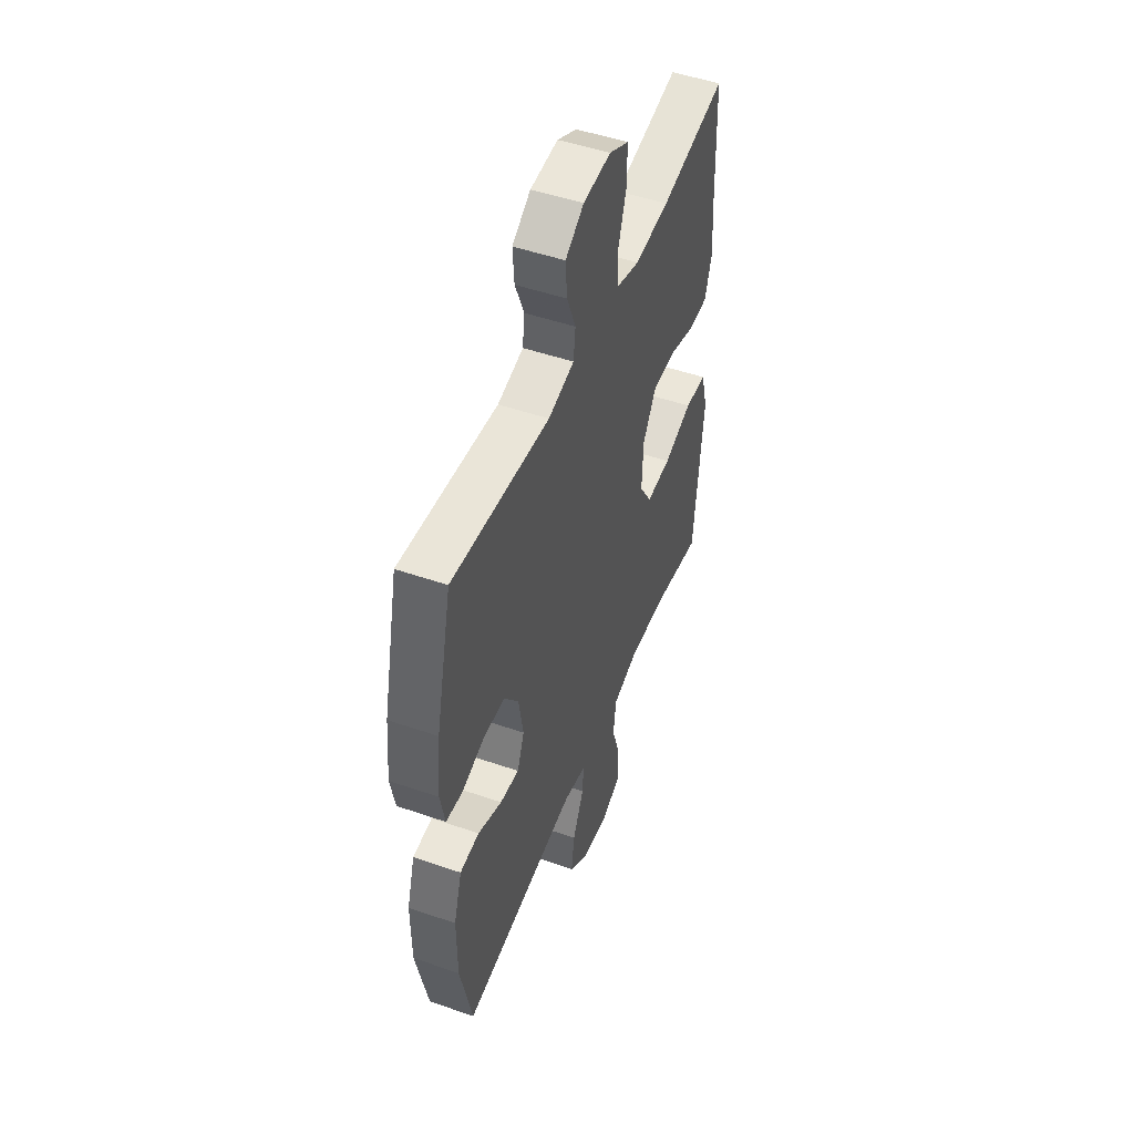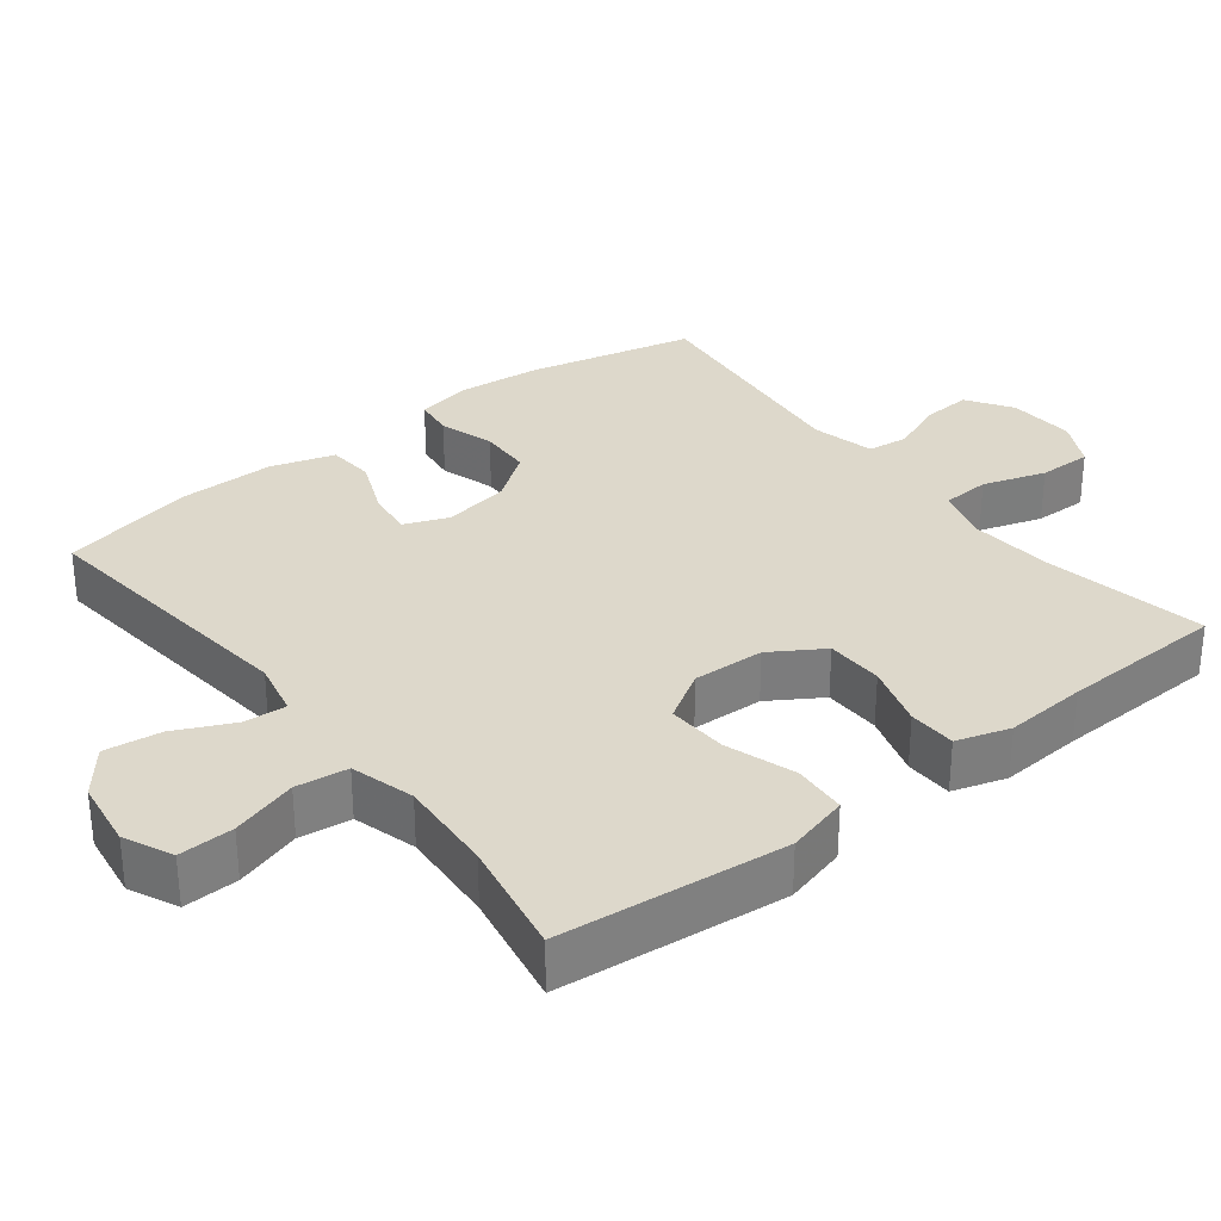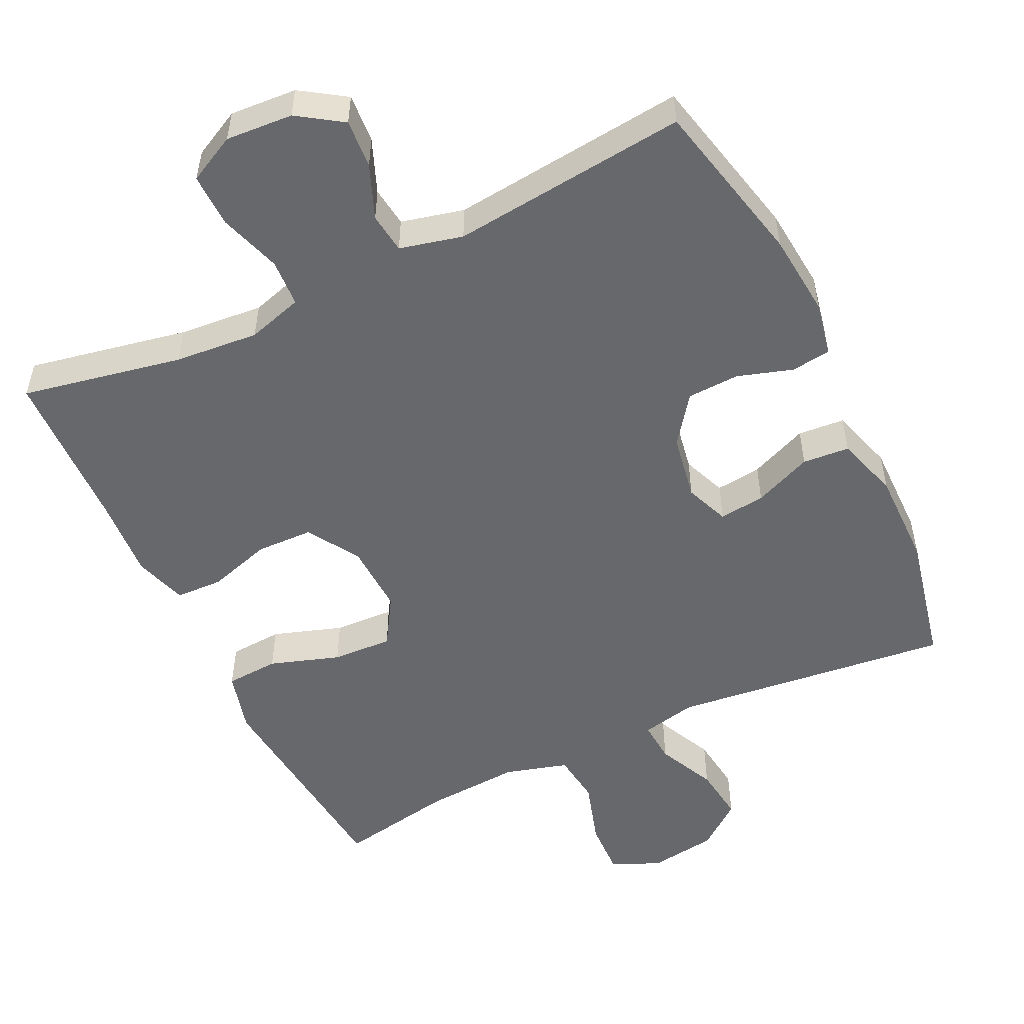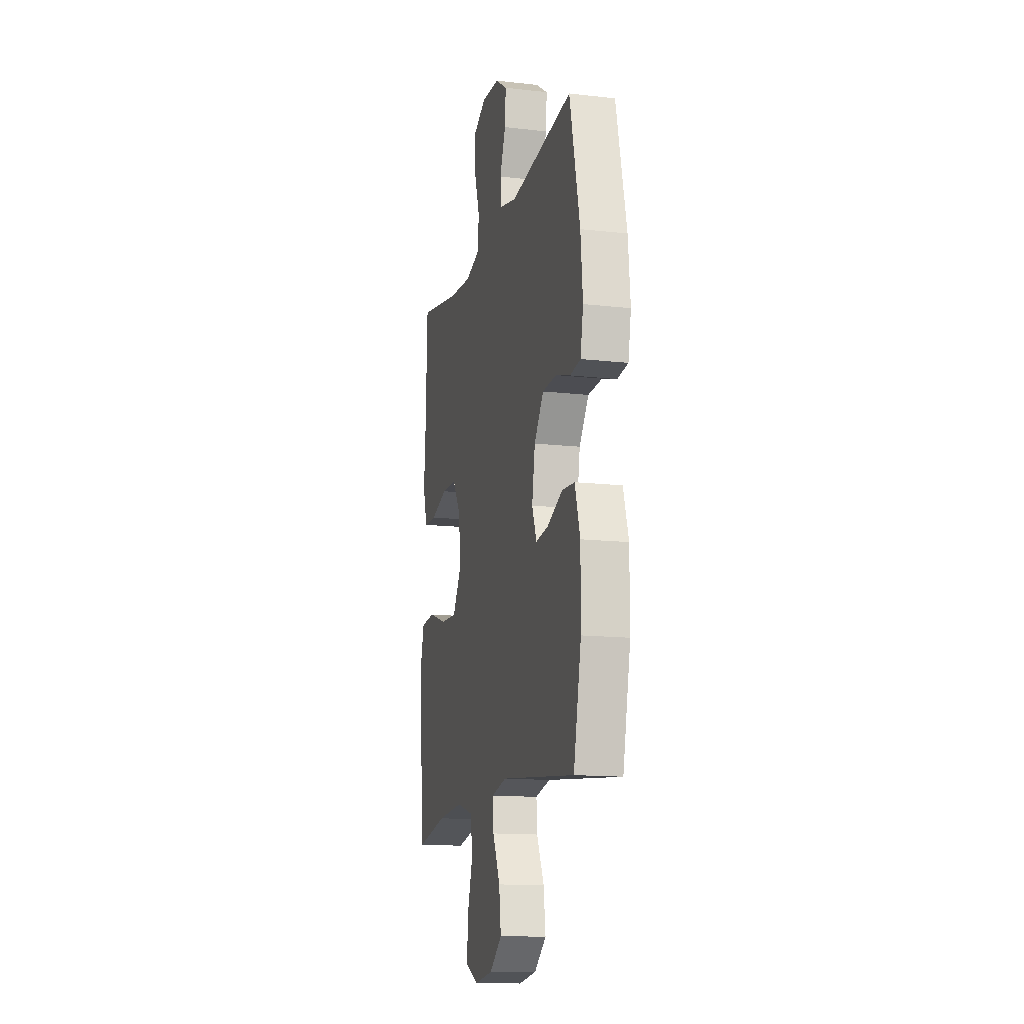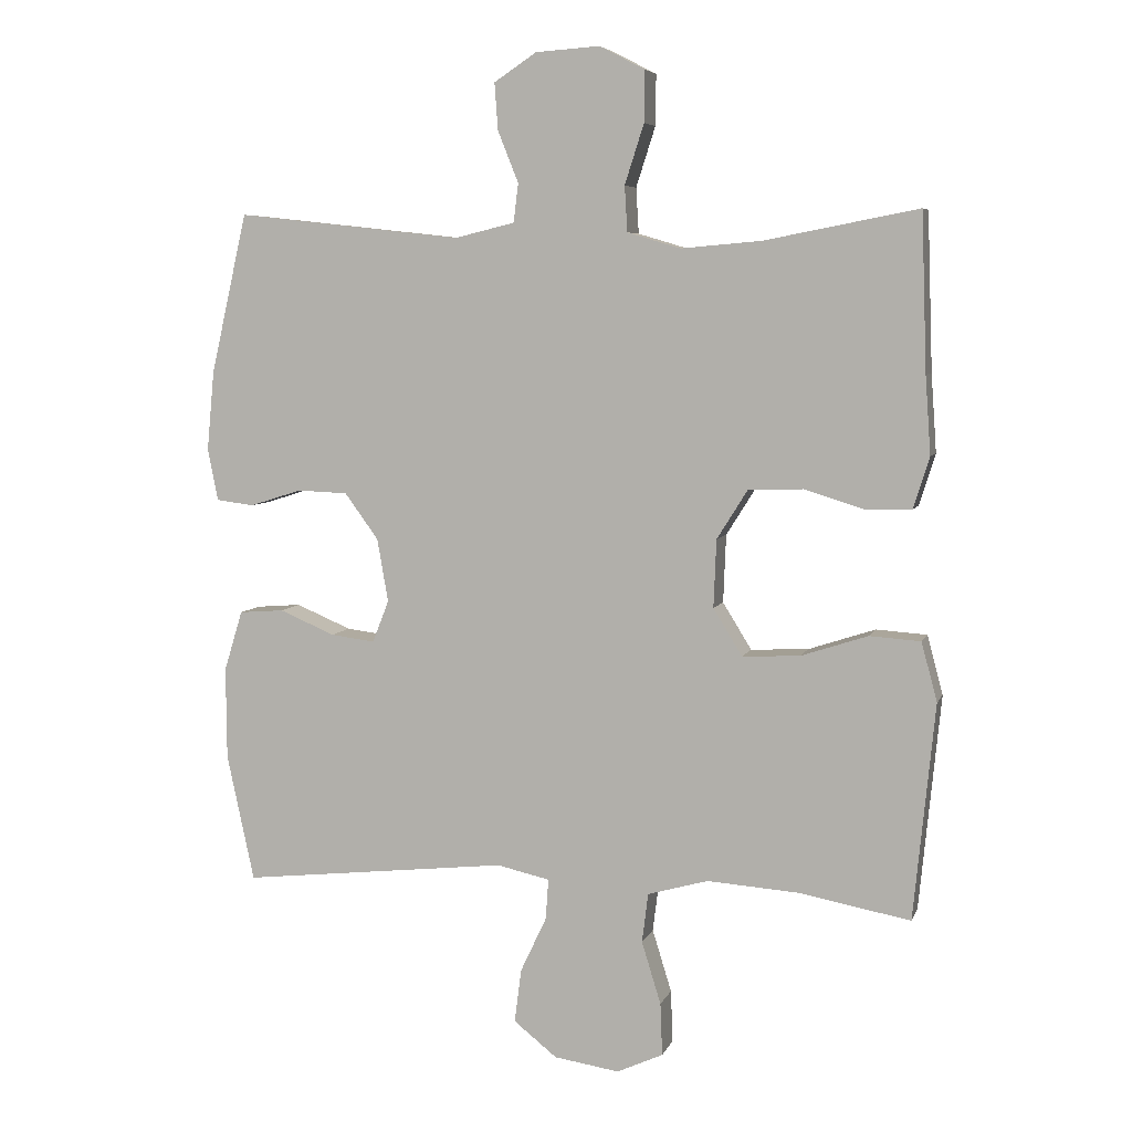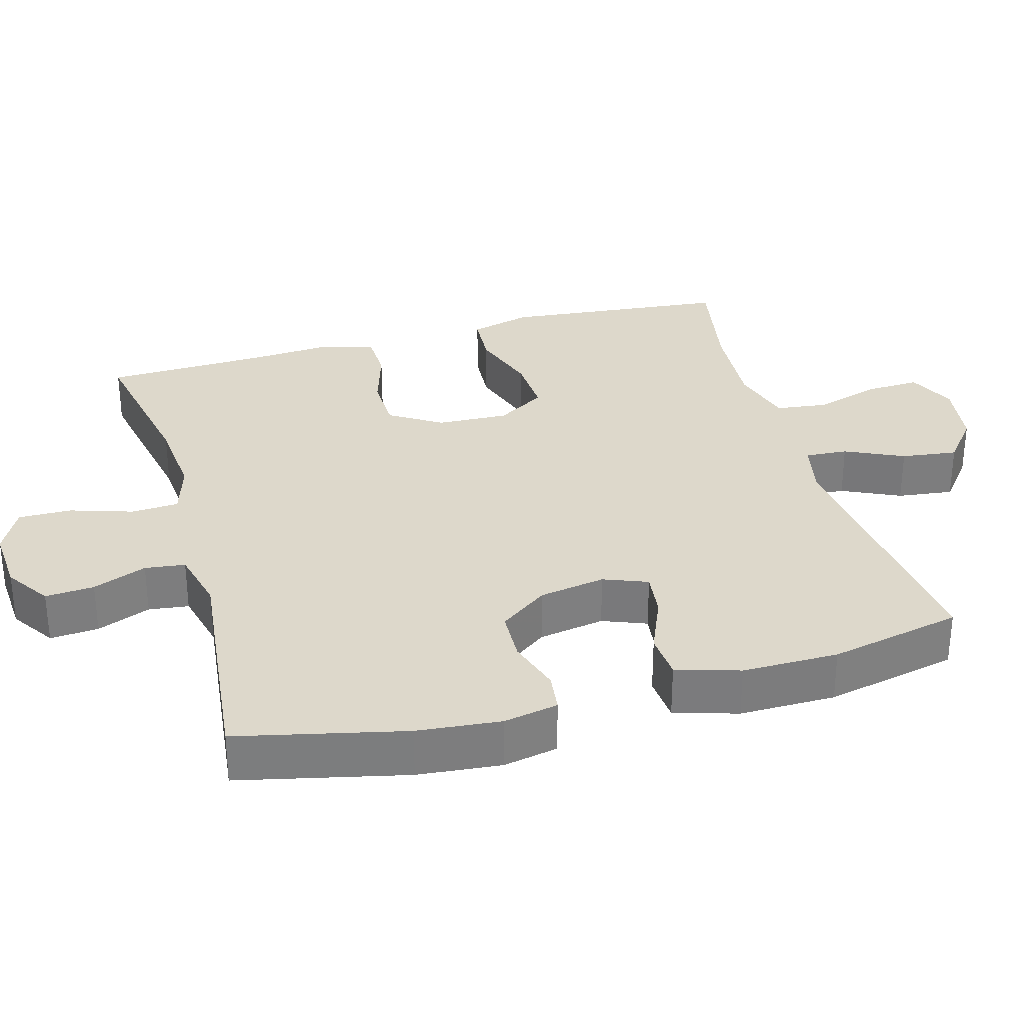
<metadata>
{"format":"obj","ext":"obj","renderer":"f3d","projection":"perspective","resolution":1024,"background":"white","views":[{"elev":49.6,"azim":110.9,"up":"+Z"},{"elev":31.5,"azim":-127.9,"up":"+Y"},{"elev":-52.3,"azim":25.6,"up":"+Y"},{"elev":-14.1,"azim":75.9,"up":"+Z"},{"elev":6.2,"azim":-164.9,"up":"+Z"},{"elev":31.3,"azim":74.3,"up":"+Y"}]}
</metadata>
<code>
v 0.5 0.07 0.5
v 0.553 0.07 0.268
v 0.564 0.07 0.152
v 0.549 0.07 0.076
v 0.494 0.07 0.069
v 0.418 0.07 0.093
v 0.345 0.07 0.09
v 0.296 0.07 0.023
v 0.28 0.07 -0.069
v 0.304 0.07 -0.13
v 0.368 0.07 -0.122
v 0.449 0.07 -0.088
v 0.514 0.07 -0.093
v 0.541 0.07 -0.181
v 0.54 0.07 -0.315
v 0.5 0.07 -0.5
v 0.111 0.07 -0.457
v 0.034 0.07 -0.474
v 0.038 0.07 -0.533
v 0.076 0.07 -0.614
v 0.086 0.07 -0.692
v 0.023 0.07 -0.742
v -0.072 0.07 -0.756
v -0.139 0.07 -0.725
v -0.136 0.07 -0.649
v -0.108 0.07 -0.558
v -0.117 0.07 -0.486
v -0.205 0.07 -0.461
v -0.339 0.07 -0.47
v -0.5 0.07 -0.5
v -0.518 0.07 -0.317
v -0.531 0.07 -0.186
v -0.508 0.07 -0.1
v -0.434 0.07 -0.095
v -0.337 0.07 -0.127
v -0.253 0.07 -0.131
v -0.211 0.07 -0.063
v -0.215 0.07 0.036
v -0.26 0.07 0.108
v -0.339 0.07 0.11
v -0.427 0.07 0.083
v -0.493 0.07 0.085
v -0.516 0.07 0.159
v -0.508 0.07 0.272
v -0.5 0.07 0.5
v -0.277 0.07 0.457
v -0.16 0.07 0.447
v -0.083 0.07 0.47
v -0.079 0.07 0.536
v -0.107 0.07 0.623
v -0.108 0.07 0.697
v -0.042 0.07 0.731
v 0.051 0.07 0.725
v 0.113 0.07 0.684
v 0.108 0.07 0.616
v 0.078 0.07 0.541
v 0.085 0.07 0.485
v 0.172 0.07 0.464
v 0.5 0 0.5
v 0.553 0 0.268
v 0.564 0 0.152
v 0.549 0 0.076
v 0.494 0 0.069
v 0.418 0 0.093
v 0.345 0 0.09
v 0.296 0 0.023
v 0.28 0 -0.069
v 0.304 0 -0.13
v 0.368 0 -0.122
v 0.449 0 -0.088
v 0.514 0 -0.093
v 0.541 0 -0.181
v 0.54 0 -0.315
v 0.5 0 -0.5
v 0.111 0 -0.457
v 0.034 0 -0.474
v 0.038 0 -0.533
v 0.076 0 -0.614
v 0.086 0 -0.692
v 0.023 0 -0.742
v -0.072 0 -0.756
v -0.139 0 -0.725
v -0.136 0 -0.649
v -0.108 0 -0.558
v -0.117 0 -0.486
v -0.205 0 -0.461
v -0.339 0 -0.47
v -0.5 0 -0.5
v -0.518 0 -0.317
v -0.531 0 -0.186
v -0.508 0 -0.1
v -0.434 0 -0.095
v -0.337 0 -0.127
v -0.253 0 -0.131
v -0.211 0 -0.063
v -0.215 0 0.036
v -0.26 0 0.108
v -0.339 0 0.11
v -0.427 0 0.083
v -0.493 0 0.085
v -0.516 0 0.159
v -0.508 0 0.272
v -0.5 0 0.5
v -0.277 0 0.457
v -0.16 0 0.447
v -0.083 0 0.47
v -0.079 0 0.536
v -0.107 0 0.623
v -0.108 0 0.697
v -0.042 0 0.731
v 0.051 0 0.725
v 0.113 0 0.684
v 0.108 0 0.616
v 0.078 0 0.541
v 0.085 0 0.485
v 0.172 0 0.464
f 54 55 56
f 53 54 56
f 52 53 56
f 51 52 56
f 50 51 56
f 49 50 56
f 48 49 56 57
f 47 48 57 58
f 44 45 46
f 44 46 47
f 43 44 47
f 42 43 47
f 41 42 47
f 40 41 47
f 39 40 47 58
f 33 34 35
f 32 33 35
f 31 32 35
f 31 35 36
f 30 31 36
f 29 30 36
f 28 29 36 37
f 24 25 26
f 23 24 26
f 22 23 26
f 21 22 26
f 20 21 26
f 19 20 26
f 18 19 26 27
f 27 28 37
f 18 27 37
f 17 18 37
f 15 16 17
f 14 15 17
f 13 14 17
f 12 13 17
f 11 12 17
f 4 5 6
f 3 4 6
f 2 3 6
f 1 2 6
f 58 1 6
f 58 6 7
f 58 7 8
f 39 58 8
f 38 39 8
f 37 38 8 9
f 17 37 9 10
f 10 11 17
f 114 113 112
f 114 112 111
f 114 111 110
f 114 110 109
f 114 109 108
f 114 108 107
f 115 114 107 106
f 116 115 106 105
f 104 103 102
f 105 104 102
f 105 102 101
f 105 101 100
f 105 100 99
f 105 99 98
f 116 105 98 97
f 93 92 91
f 93 91 90
f 93 90 89
f 94 93 89
f 94 89 88
f 94 88 87
f 95 94 87 86
f 84 83 82
f 84 82 81
f 84 81 80
f 84 80 79
f 84 79 78
f 84 78 77
f 85 84 77 76
f 95 86 85
f 95 85 76
f 95 76 75
f 75 74 73
f 75 73 72
f 75 72 71
f 75 71 70
f 75 70 69
f 64 63 62
f 64 62 61
f 64 61 60
f 64 60 59
f 64 59 116
f 65 64 116
f 66 65 116
f 66 116 97
f 66 97 96
f 67 66 96 95
f 68 67 95 75
f 75 69 68
f 1 59 60 2
f 2 60 61 3
f 3 61 62 4
f 4 62 63 5
f 5 63 64 6
f 6 64 65 7
f 7 65 66 8
f 8 66 67 9
f 9 67 68 10
f 10 68 69 11
f 11 69 70 12
f 12 70 71 13
f 13 71 72 14
f 14 72 73 15
f 15 73 74 16
f 16 74 75 17
f 17 75 76 18
f 18 76 77 19
f 19 77 78 20
f 20 78 79 21
f 21 79 80 22
f 22 80 81 23
f 23 81 82 24
f 24 82 83 25
f 25 83 84 26
f 26 84 85 27
f 27 85 86 28
f 28 86 87 29
f 29 87 88 30
f 30 88 89 31
f 31 89 90 32
f 32 90 91 33
f 33 91 92 34
f 34 92 93 35
f 35 93 94 36
f 36 94 95 37
f 37 95 96 38
f 38 96 97 39
f 39 97 98 40
f 40 98 99 41
f 41 99 100 42
f 42 100 101 43
f 43 101 102 44
f 44 102 103 45
f 45 103 104 46
f 46 104 105 47
f 47 105 106 48
f 48 106 107 49
f 49 107 108 50
f 50 108 109 51
f 51 109 110 52
f 52 110 111 53
f 53 111 112 54
f 54 112 113 55
f 55 113 114 56
f 56 114 115 57
f 57 115 116 58
f 58 116 59 1

</code>
